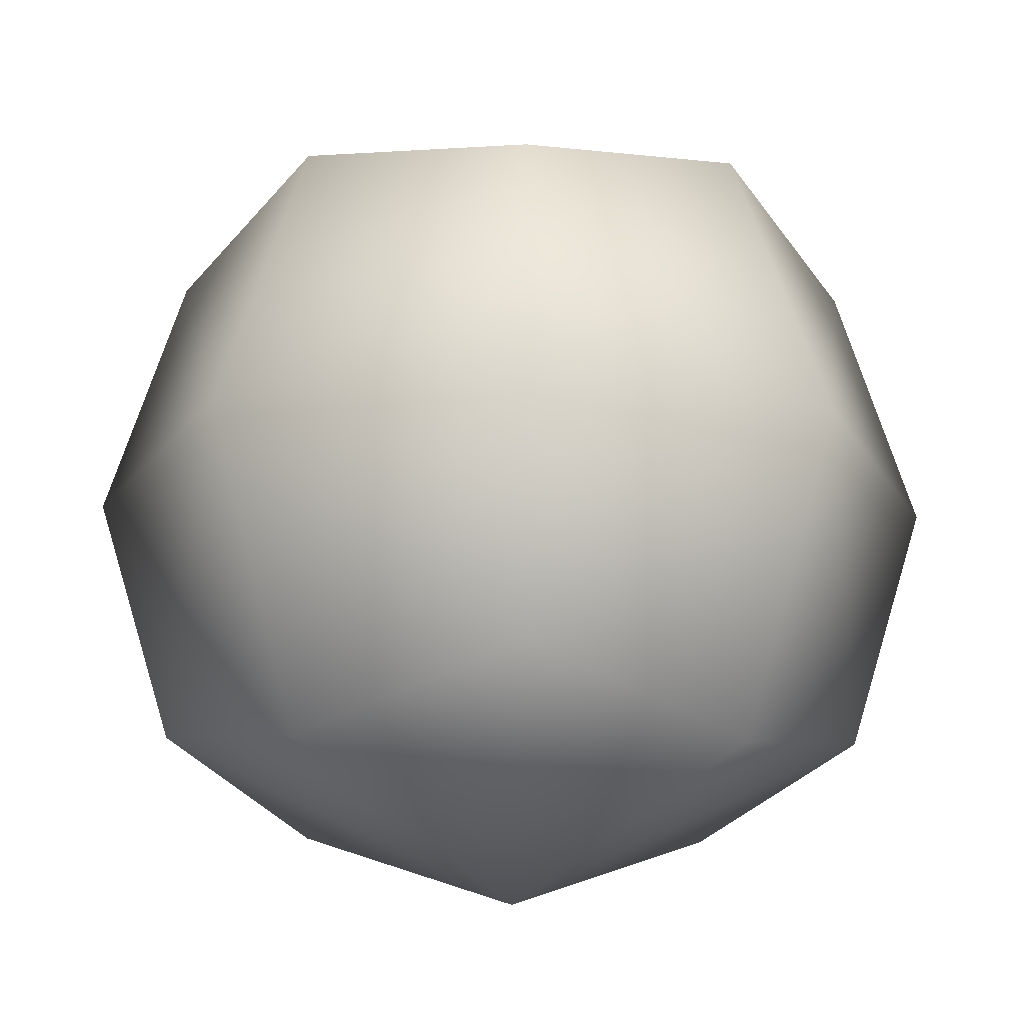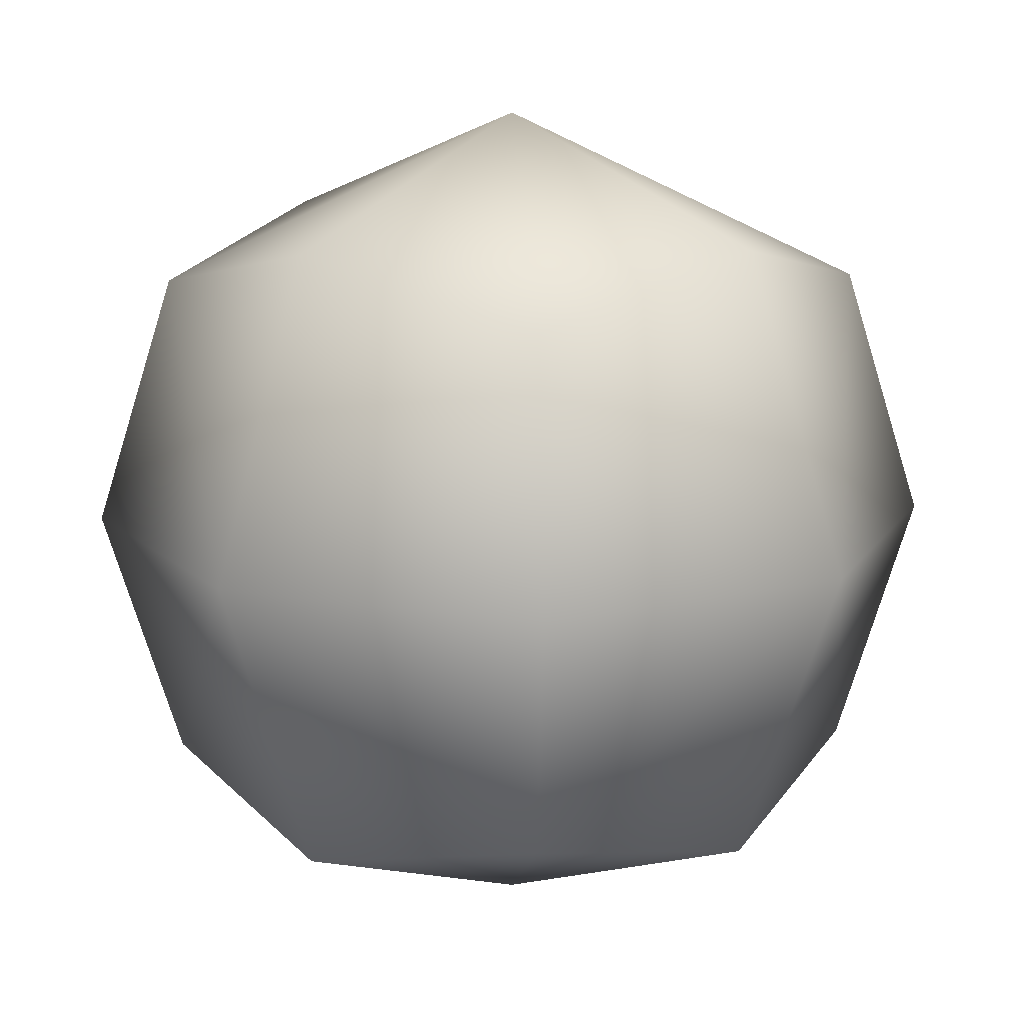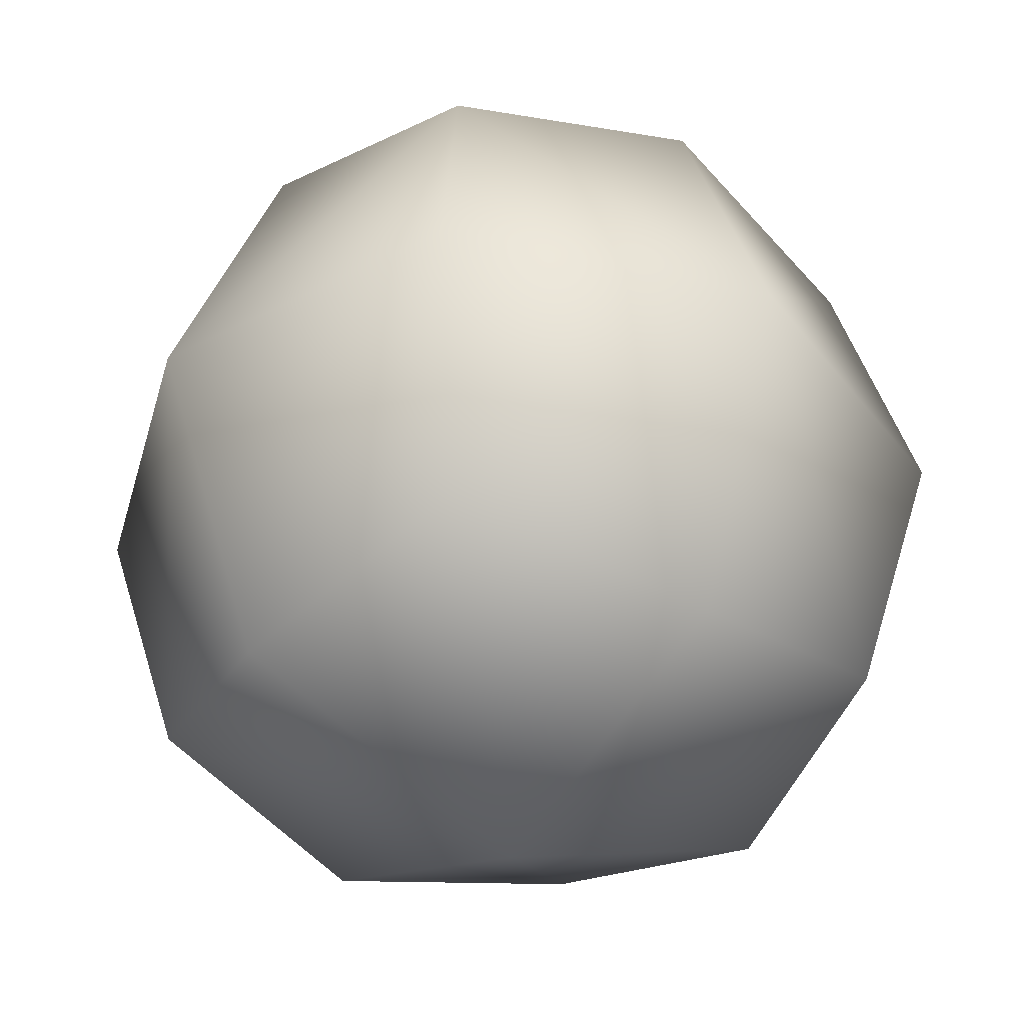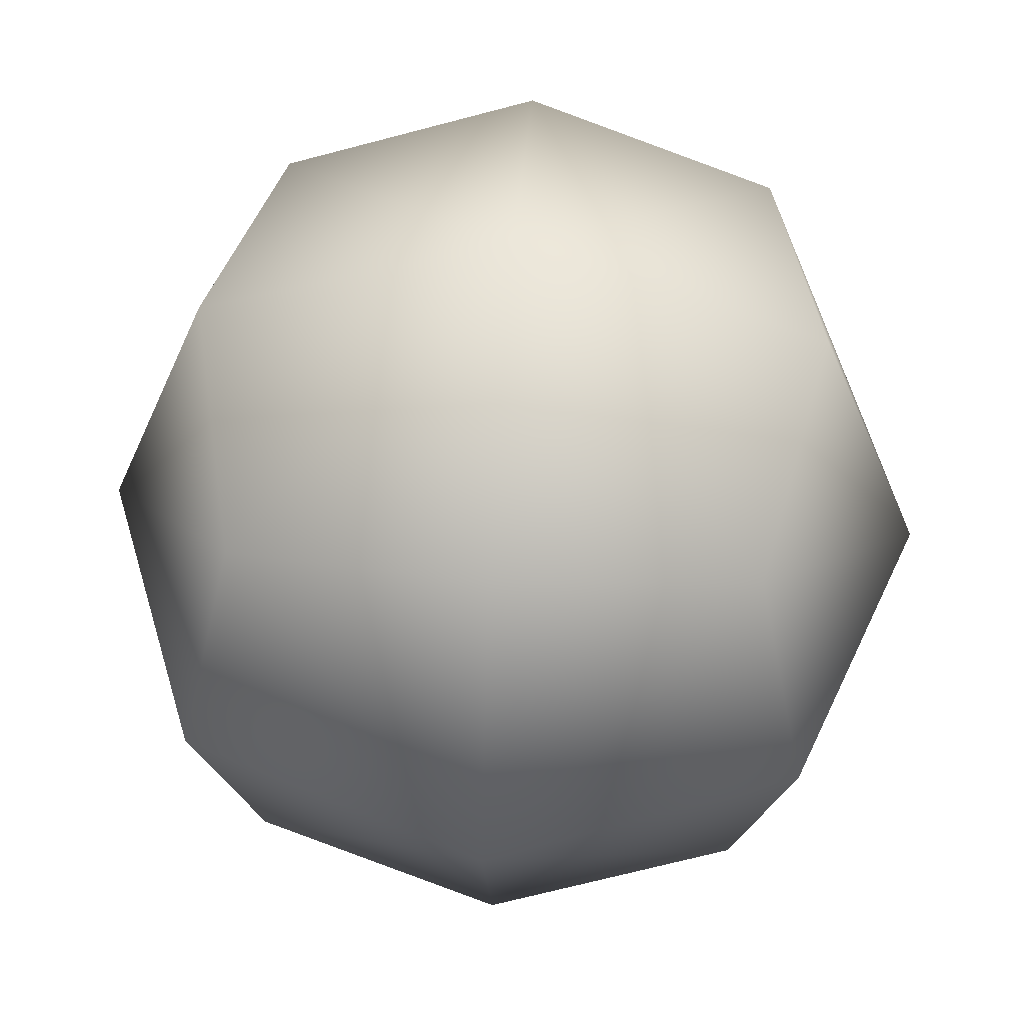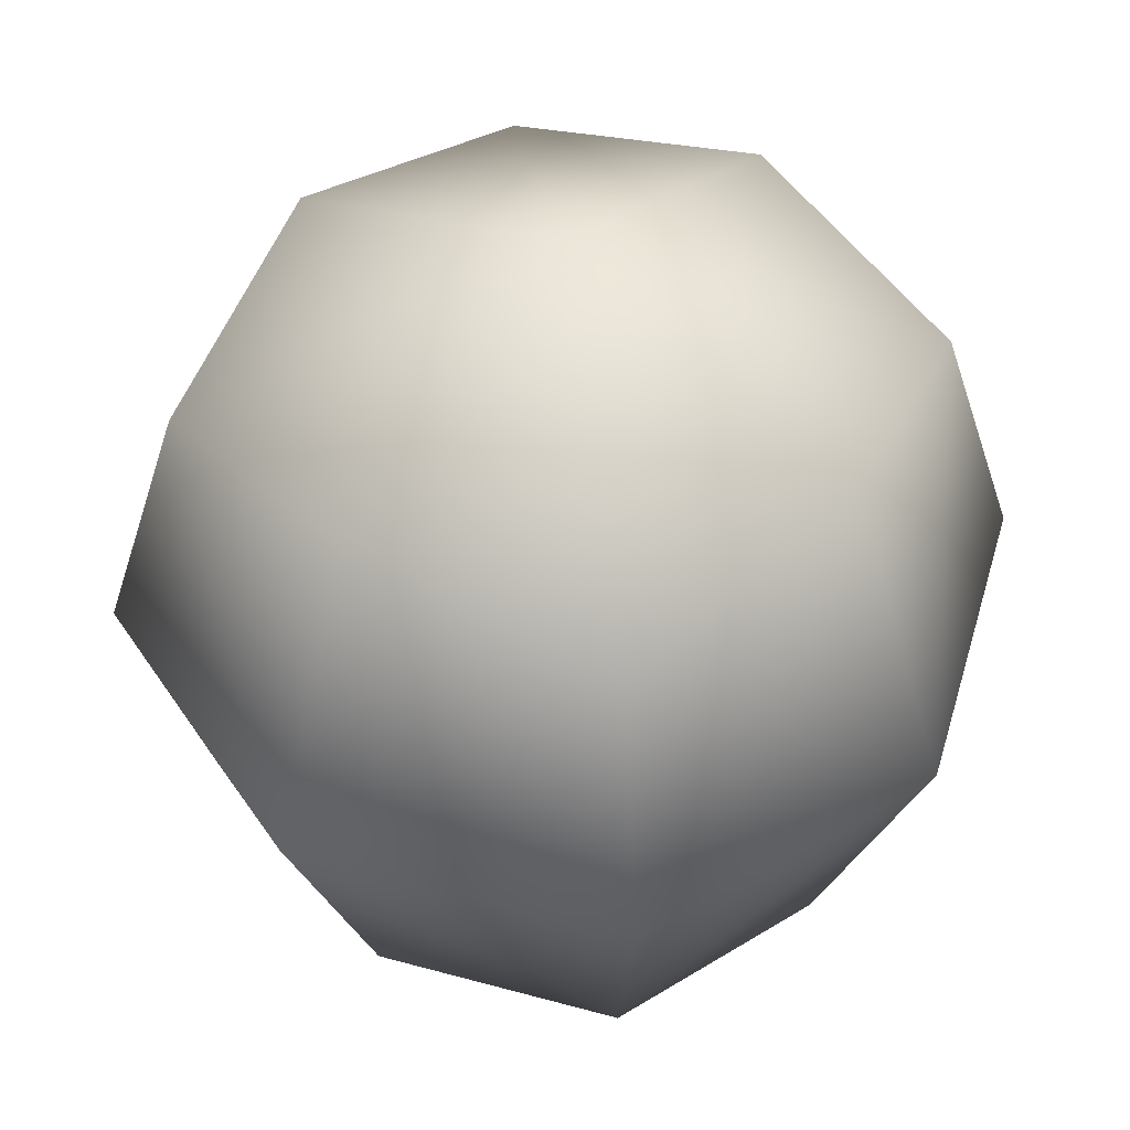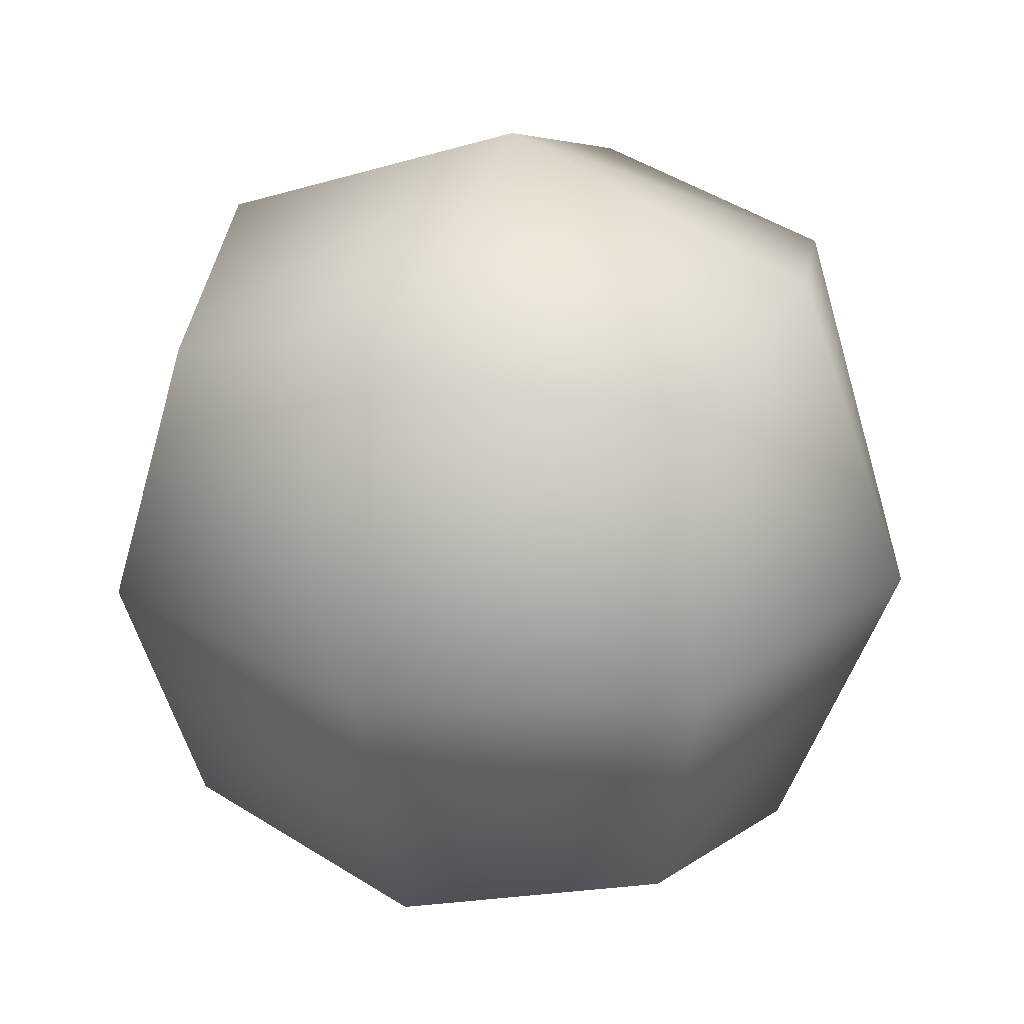
<metadata>
{"format":"obj","ext":"obj","renderer":"f3d","projection":"perspective","resolution":1024,"background":"white","views":[{"elev":-19.8,"azim":-47.2,"up":"+Y"},{"elev":13.4,"azim":41.2,"up":"+Y"},{"elev":-37.7,"azim":53.9,"up":"+Z"},{"elev":53.5,"azim":-86.0,"up":"+Y"},{"elev":48.7,"azim":-143.1,"up":"+Z"},{"elev":27.0,"azim":-159.2,"up":"+Y"}]}
</metadata>
<code>
o Cube
v 0.5 0.5 -0.5
v 0.5 -0.5 -0.5
v 0.5 0.5 0.5
v 0.5 -0.5 0.5
v -0.5 0.5 -0.5
v -0.5 -0.5 -0.5
v -0.5 0.5 0.5
v -0.5 -0.5 0.5
v -0.6096 -0.6096 -0
v 0 -0.6096 -0.6096
v 0.6096 0 -0.6096
v -0.6096 -0 0.6096
v 0.6096 0 0.6096
v -0.6096 -0 -0.6096
v -0 0.6096 0.6096
v 0.6096 0.6096 0
v -0 -0.6096 0.6096
v -0.6096 0.6096 -0
v 0 0.6096 -0.6096
v 0.6096 -0.6096 0
v -0 0.8395 -0
v 0 0 0.8395
v -0.8395 0 -0
v 0 -0.8395 0
v 0.8395 0 -0
v 0 0 -0.8395
f 1 21 16
f 5 21 19
f 21 7 15
f 21 3 16
f 4 22 17
f 3 22 13
f 22 7 12
f 22 8 17
f 8 23 9
f 7 23 12
f 23 5 14
f 23 6 9
f 6 24 9
f 2 24 10
f 24 4 17
f 24 8 9
f 2 25 20
f 1 25 11
f 25 3 13
f 25 4 20
f 6 26 10
f 5 26 14
f 26 1 11
f 26 2 10
f 1 19 21
f 5 18 21
f 21 18 7
f 21 15 3
f 4 13 22
f 3 15 22
f 22 15 7
f 22 12 8
f 8 12 23
f 7 18 23
f 23 18 5
f 23 14 6
f 6 10 24
f 2 20 24
f 24 20 4
f 24 17 8
f 2 11 25
f 1 16 25
f 25 16 3
f 25 13 4
f 6 14 26
f 5 19 26
f 26 19 1
f 26 11 2

</code>
